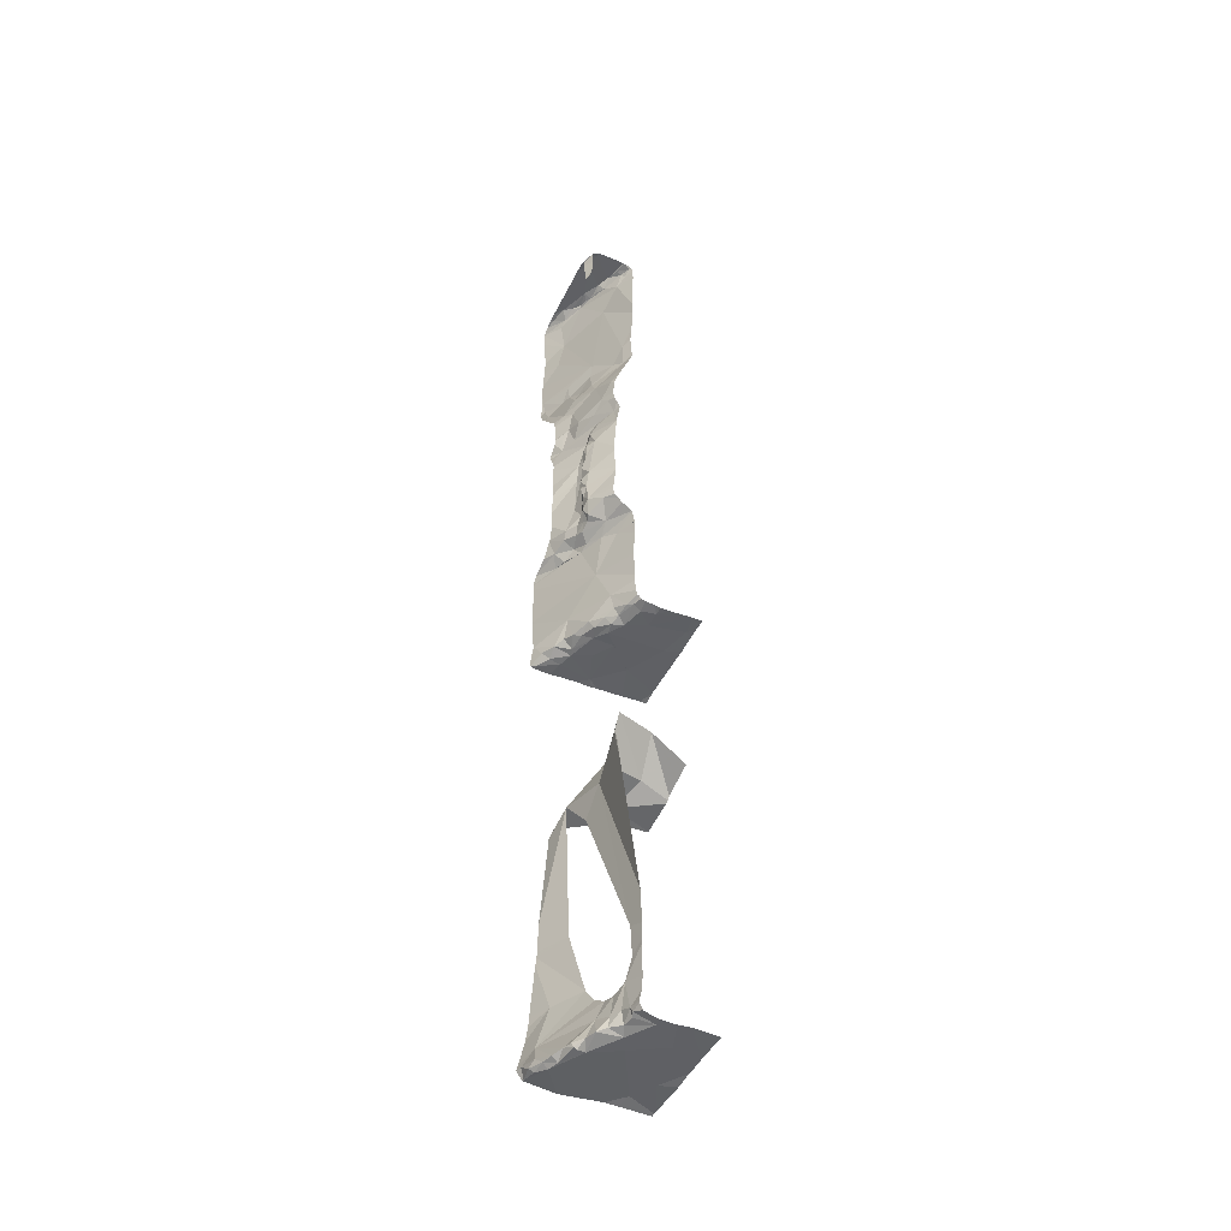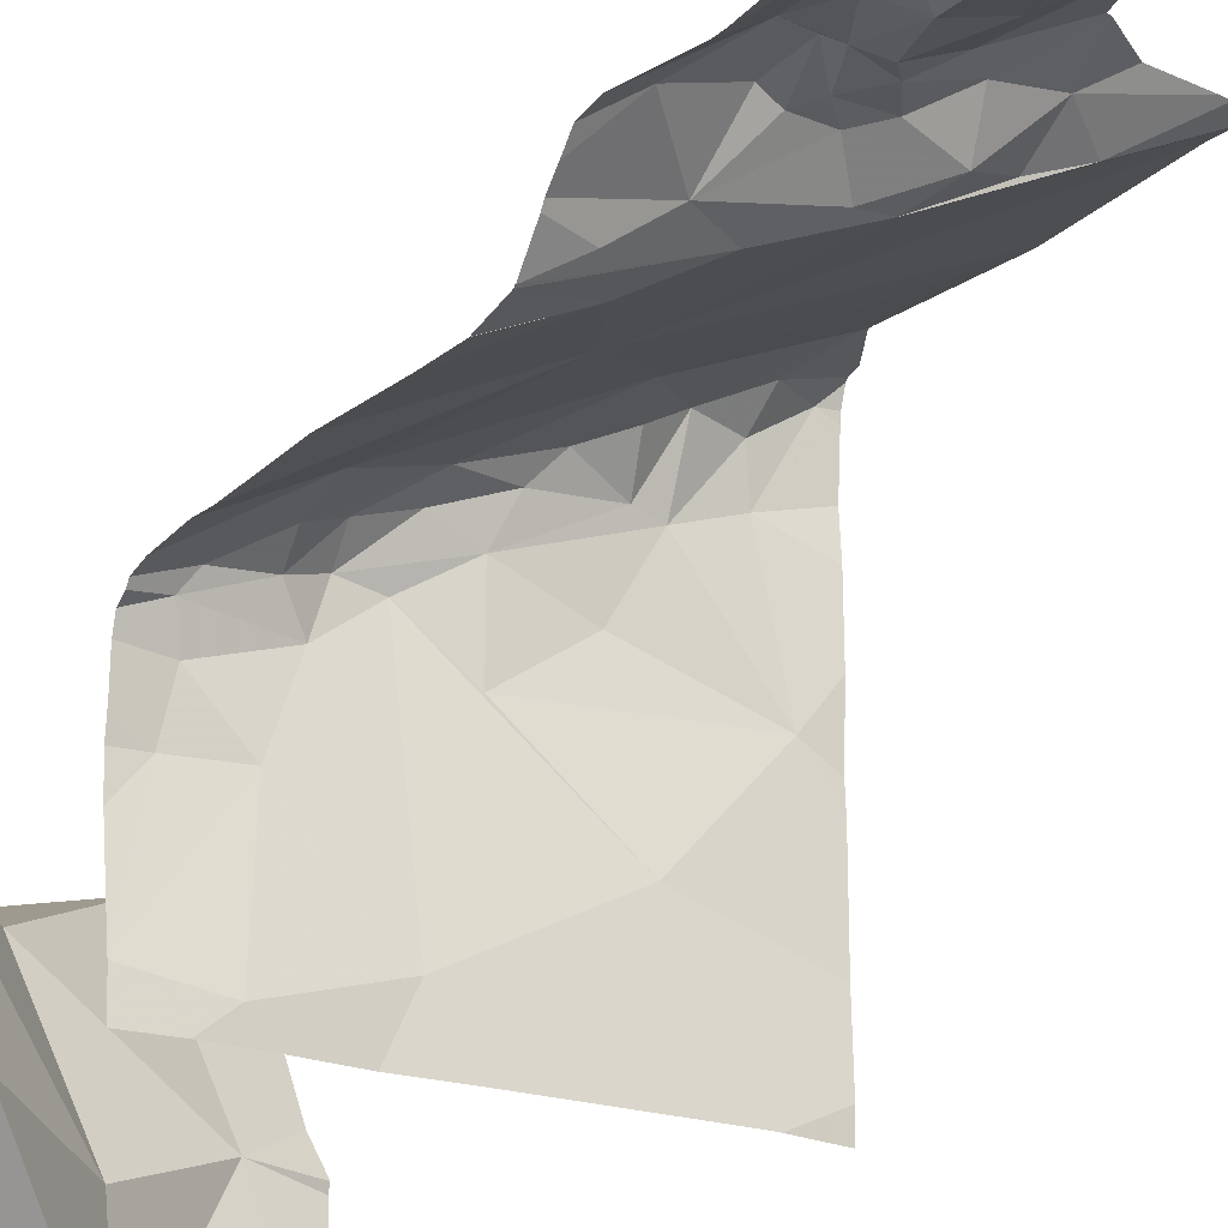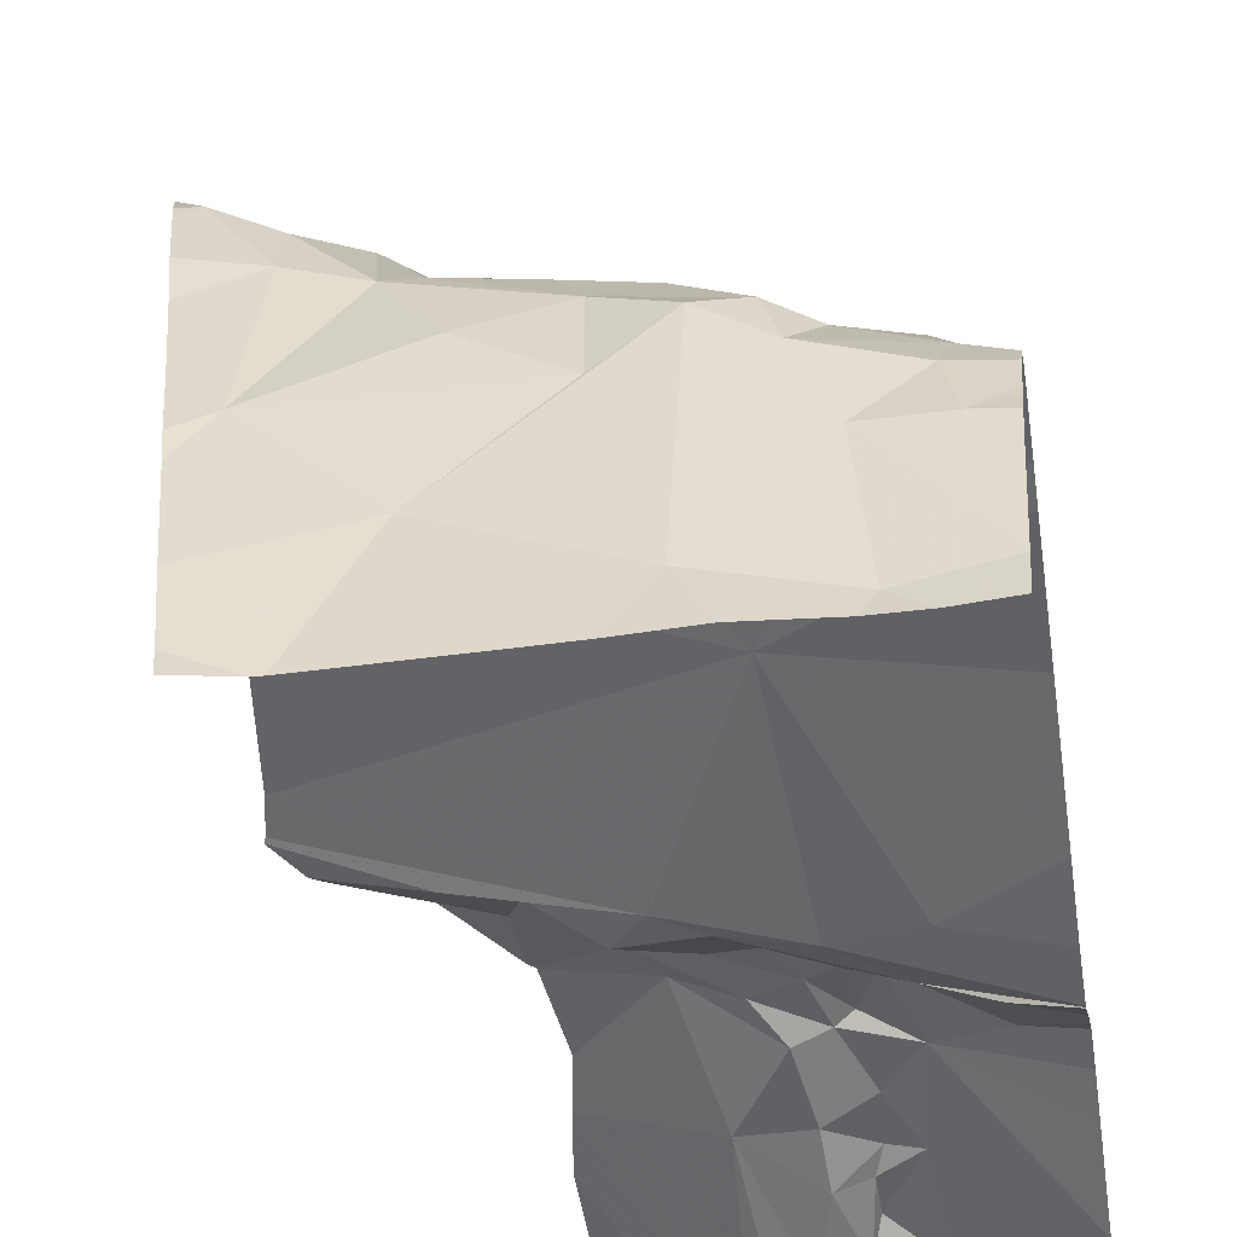
<metadata>
{"format":"obj","ext":"obj","renderer":"f3d","projection":"perspective","resolution":1024,"background":"white","views":[{"elev":-47.3,"azim":-115.0,"up":"+Z"},{"elev":-19.8,"azim":-28.8,"up":"+Y"},{"elev":-56.1,"azim":-174.5,"up":"+Y"}]}
</metadata>
<code>
v -75.95 274.6 483.3
v -76.51 274.5 488.5
v -76.57 274.5 488.5
v -76.57 274.5 488.7
v -76.65 274.6 488.5
v -76.68 274.6 488.6
v -76.61 274.6 488.6
v -76.56 274.4 487.4
v -76.71 274.4 487.1
v -75.95 274.5 484.2
v -76.37 274.5 491.2
v -76.35 274.5 491.1
v -76.43 274.5 491.2
v -75.95 273.8 486.9
v -76.9 274.6 491.2
v -76.82 274.7 491.2
v -76.88 274.6 491.2
v -76.63 274.4 491.1
v -76.56 274.4 491.1
v -76.47 274.5 491.2
v -76.61 274.4 491.2
v -76.71 274.3 489.9
v -76.57 274.5 489.7
v -76.82 274.3 489.8
v -75.95 274 485.6
v -75.95 274.6 483.8
v -76.48 274.5 491.2
v -76.66 274.5 488.9
v -76.67 274.5 488.9
v -76.56 274.5 488.9
v -75.95 274.6 483.3
v -76.53 274.7 491.2
v -76.32 274.6 489.1
v -76.6 274.5 489.1
v -76.59 274.5 489
v -76.7 274.5 489.2
v -76.54 274.6 489.2
v -76.45 274.6 489.1
v -76.41 274.6 489.3
v -76.51 274.5 488
v -76.58 274.5 488
v -76.6 274.6 488
v -76.41 274.6 488
v -76.47 274.6 488.2
v -76.55 274.5 488.1
v -76.58 274.5 488.2
v -76.65 274.6 488.2
v -76.58 274.5 488.3
v -76.65 274.6 488.2
v -75.95 274.1 485.6
v -75.95 274.4 485.4
v -76.79 274.5 489.3
v -76.85 274.5 489.2
v -76.86 274.7 491.1
v -75.95 274 485.6
v -76.82 274.3 490.1
v -76.5 274.4 490.1
v -76.81 274.4 491.2
v -76.81 274.3 491.1
v -76.89 274.3 491.1
v -76.76 274.6 491.2
v -75.95 274.5 484.2
v -76.84 274.3 491.1
v -76.75 274.3 491
v -76.7 274.4 491.2
v -76.25 274.6 491.2
v -76.84 274.4 489.1
v -76.63 274.6 488.3
v -76.7 274.6 488.2
v -76.64 274.6 488.4
v -76.71 274.6 488.4
v -76.71 274.6 488.1
v -76.63 274.6 488
v -76.67 274.5 488
v -76.62 274.6 488.4
v -76.68 274.6 488.8
v -76.75 274.5 488.8
v -76.65 274.6 488.7
v -76.56 274.5 488.4
v -76.82 274.5 488
v -75.95 274.1 483.3
v -76.71 274.4 487.9
v -76.61 274.4 487.8
v -75.95 274.7 490.3
v -76.29 274.7 488.5
v -76.62 274.5 487.9
v -76.53 274.5 487.9
v -76.46 274.5 487.9
v -76.37 274.6 487.9
v -76.82 274.3 487.9
v -76.74 274.3 487.8
v -75.95 274.6 483.3
v -76.47 274.5 488.6
v -76.49 274.5 488.7
v -76.85 274.7 490.8
v -76.67 274.5 489.1
v -76.7 274.5 489.1
v -76.57 274.5 488.8
v -76.48 274.4 490
v -76.27 274.5 489.9
v -76.42 274.5 489.8
v -76.35 274.6 489.2
v -76.66 274.5 489.6
v -76.91 274.4 488.9
v -75.95 274.7 486.9
v -75.95 274.3 486.9
v -75.95 274.6 483.3
v -76.32 274.5 487.1
v -76.5 274.4 487
v -76.35 274.5 487.9
v -76.62 274.3 486.9
v -76.62 274.4 486.9
v -76.51 274.4 486.9
v -75.95 274.6 486.9
v -76.82 274.2 486.9
v -76.83 274.2 486.9
v -76.65 274.2 486.9
v -76.7 274.3 486.9
v -76.42 274.4 486.9
v -76.71 274.1 486.9
v -76.44 274.5 483.2
v -76.44 274.5 483.3
v -76.43 274.4 483.2
v -76.7 273.9 483.2
v -76.85 274.1 483.3
v -76.51 274.4 483.3
v -76.53 274.4 483.4
v -76.43 274.5 483.3
v -76.25 274.7 489
v -76.71 274.3 483.3
v -76.64 274.2 483.3
v -75.95 274.7 486.9
v -76.27 273.8 483.3
v -76.64 274.3 483.3
v -76.59 274.4 483.3
v -76.36 274.5 483.3
v -76.74 274.3 483.4
v -76.82 274.3 483.4
v -76.75 274.3 483.6
v -75.95 274.5 486.9
v -76.8 274.3 483.3
v -76.83 274.3 483.3
v -75.95 274.4 486.9
v -76.29 274.7 488.1
v -75.95 274.2 486.9
v -75.95 273.9 486.9
v -75.95 274.7 486.9
v -76.51 273.8 486.9
v -76.54 274.3 486.9
v -76.43 274.3 485.7
v -76.14 274.4 485.4
v -76.51 274.4 485.4
v -76.28 274.7 488.2
v -76.21 274 486.9
v -76.68 274.7 491.2
v -76.7 274.3 487
v -76.8 274.3 486.9
v -76.42 274.2 486.9
v -76.27 274.3 486.9
v -75.95 274.4 483.3
v -76.84 274.1 486.9
v -76.74 273.8 486.9
v -75.95 274.1 486.9
v -76.39 274.4 486.9
v -75.95 274.6 486.9
v -76.34 274.5 486.9
v -76.48 274.5 487.8
v -76.41 274.5 487.8
v -76.65 274.3 483.4
v -76.65 274.3 483.5
v -76.68 274.3 485.9
v -76.89 274.4 485.5
v -76.76 274.7 491.2
v -76.28 274.7 488.9
v -76.59 274 485.9
v -76.32 273.9 485.7
v -76.35 274.4 485.2
v -76.58 274.4 490.8
v -75.95 274.7 491
v -76.08 274.6 483.4
v -76.86 274.4 489.4
v -76.43 274.6 489.5
v -76.34 274.6 489.5
v -76.43 274.6 489.6
v -76.26 274.6 490
v -76.53 274.2 483.3
v -76.46 274.3 483.6
v -76.36 274.4 483.8
v -76.81 274.3 483.7
v -76.79 274.3 484
v -76.56 274.3 483.6
v -76.13 274.6 491.1
v -75.96 274.7 491.1
v -76.14 274.6 490.8
v -76 274.7 490
v -75.95 273.7 485.6
v -76.07 274.6 489.8
v -76.29 274.6 491.2
v -76.18 274.6 491.1
v -76.65 273.7 483.3
v -76.16 274.6 487.8
v -76.23 274.6 487.9
v -76.47 273.7 483.3
v -76.44 273.7 486.9
v -76.02 274.7 491.2
v -76.11 274.7 491.2
v -76.6 273.7 483.3
v -76.19 274.6 489.9
v -76.91 273.7 486.9
v -76.34 273.7 486.9
v -75.99 274.7 490.1
v -75.96 273.7 485.6
v -76.81 273.7 486.9
v -76.07 274.5 486.9
v -76.19 274.4 486.9
v -76.09 274.6 486.9
v -76.25 273.7 485.7
v -75.97 273.7 483.3
v -76.3 273.7 485.7
v -76.82 274.7 491.1
v -76.72 273.7 486.9
v -76.07 273.7 486.9
v -76.33 273.7 483.3
v -76.09 274.6 483.3
v -76.1 274.6 483.2
v -76.2 274.6 483.3
v -75.97 274.6 483.3
v -76.27 273.7 485.7
v -76.06 273.7 486.9
v -76.19 274.5 483.2
v -76.27 274.5 483.2
v -76.29 274.6 483.3
v -76.74 274.7 491.2
v -76.3 274.7 491.2
v -76.07 273.9 483.3
v -76 274.6 483.3
v -76.57 273.7 485.8
v -76.14 274.6 483.3
v -76.24 274.5 486.9
v -76.08 274 485.6
v -76.18 274.6 486.9
v -75.99 274.6 486.9
v -76 273.7 483.3
v -75.98 273.7 483.3
v -76.02 274.2 486.9
v -75.95 273.7 483.3
v -76.91 273.7 483.2
v -76.07 274.6 487
v -75.97 274.7 487.3
v -75.95 273.7 486.9
v -76.26 274.5 487
v -76.01 274.7 487.1
v -76.62 273.7 483.3
v -76.26 274.5 487.8
v -76.1 274.6 490.5
v -76.31 274.7 489.2
v -76.3 274.7 489.2
v -76.01 274.7 487
v -75.97 274.7 487.4
v -76.12 274.5 483.7
v -75.95 274.7 486.9
v -76.27 274.7 488.7
v -76.28 274.7 488.8
v -76.27 274.7 488.3
v -76.57 273.7 486.9
v -75.96 274.7 487.7
v -75.97 274.7 487.4
v -76.2 274.4 484.3
v -76.91 274.3 487.1
v -76.91 274.3 487.2
v -76.91 274.6 490.8
v -76.91 274.6 490.9
v -76.91 274.7 490.8
v -76.91 274.4 489.2
v -76.91 274.4 489.3
v -76.91 274.6 491.1
v -76.91 274.6 491.1
v -76.91 274.6 491.2
v -76.91 274.6 491.2
v -76.91 274.6 491.2
v -76.91 274.3 491.2
v -76.91 274.3 491.2
v -76.91 274.3 491.2
v -76.91 274.3 491.1
v -76.91 274.3 491.2
v -76.91 274.4 491.2
v -76.91 274.4 488.3
v -76.91 274.4 488.3
v -76.91 274.3 487.9
v -76.91 274.3 487.9
v -76.91 274.4 488
v -76.91 274.4 488.1
v -76.91 274.4 488
v -76.91 274.4 487.9
v -76.91 274.3 487.9
v -76.91 274.3 487.8
v -76.91 274.3 489.9
v -76.91 274.3 489.8
v -76.91 274.4 489.1
v -76.91 274.4 489.2
v -76.91 274.4 488.5
v -76.91 274.4 489.2
v -76.91 274.4 488.9
v -76.91 274.4 488.6
v -76.91 274.4 488.9
v -76.91 274.4 489.1
v -76.91 274.3 489.9
v -76.91 274.3 489.7
v -76.91 274.3 489.6
v -76.91 274.3 490
v -76.91 274.4 488.9
v -76.91 274.3 487
v -76.91 274.1 483.3
v -76.91 274 483.2
v -76.91 273.9 483.3
v -76.79 274.7 491.1
v -76.91 274.1 483.3
v -76.91 274.2 483.3
v -76.91 274.2 483.3
v -76.91 274.1 486.9
v -76.91 274.1 486.9
v -76.91 273.8 486.9
v -76.91 273.8 486.9
v -76.91 273.8 486.9
v -76.91 274.2 486.9
v -76.91 274.2 486.9
v -76.91 274.2 486.9
v -76.91 274.1 486.9
v -76.91 274 486.9
v -76.91 274.2 486.9
v -76.35 274.7 491.2
v -76.37 274.7 491.2
v -76.91 274.3 487.9
v -76.91 274.3 487.8
v -76.91 274.3 487.8
v -76.91 274.3 490.1
v -76.91 274.3 490.2
v -76.91 274.3 490.5
v -76.91 274.3 487.6
v -76.91 274.3 483.3
v -76.91 274.4 488.3
v -76.91 274.6 491
v -76.91 274.3 491.1
v -76.91 274.3 491.1
v -76.91 274.2 491
v -76.91 274.4 488.1
v -76.91 274.4 488.1
v -76.91 274.3 487.4
v -76.91 274.4 489.5
v -76.91 274.3 490.6
v -76.91 274.4 489.4
v -76.91 274.4 489.4
v -76.91 274.4 488.9
v -76.91 274.2 483.8
v -76.91 274.2 483.8
v -76.91 274.2 483.9
v -76.91 274.2 484.2
v -76.91 274.2 483.5
v -76.91 274.2 483.4
v -76.91 274.3 483.3
v -76.91 274.4 485.3
v -76.91 274.4 485.5
v -75.95 274.6 483.7
v -75.95 274.7 490.6
v -75.95 274.7 490.4
v -75.95 274.5 485.3
v -75.95 274.6 490.7
v -75.95 274.7 490.4
v -75.95 273.7 483.3
v -76.29 274.7 488.5
v -75.95 274.6 483.5
v -75.95 274.6 483.6
v -75.95 274.6 483.4
v -75.95 274 483.3
v -75.95 274.5 484.5
v -75.95 274.5 484.3
v -75.95 274.6 490.6
v -75.99 274.7 490.1
v -76.02 274.7 491.2
v -75.95 274.7 491.1
v -75.98 274.7 489.9
v -75.96 274.7 489.9
v -75.96 274.7 491.1
v -76.02 274.7 487.9
v -76 274.7 487.9
v -75.96 274.7 491.1
v -76.03 274.7 491.2
v -76.1 274.7 491.2
v -76.26 274.7 491.2
v -76.16 274.7 491.2
v -75.96 274.7 491.1
v -76.25 274.7 488
v -76.26 274.7 488
v -76.25 274.7 488
v -76.15 274.7 487.9
v -76.28 274.7 489.4
v -76.29 274.7 489.4
v -76.29 274.7 489.2
v -76.27 274.7 489.4
v -76.22 274.7 489.1
v -76.22 274.7 489.1
v -76.06 274.7 489.8
v -76.05 274.7 489.8
v -76.3 274.7 489.2
v -76.25 274.7 489.5
v -76 274.7 487
v -76.01 274.7 487.1
v -76 274.7 487.1
v -76.03 274.7 489.8
v -75.96 274.7 487.7
v -75.96 274.7 487.8
v -75.97 274.7 487.4
v -76.86 274.7 490.8
v -76.85 274.7 490.8
v -76.82 274.7 491
v -76.86 274.7 490.8
v -76.82 274.7 491.1
v -76.81 274.7 491.1
v -75.96 274.7 487.8
v -75.96 274.7 487.8
v -75.99 274.7 487.8
v -75.96 274.7 491.1
v -76.91 274.7 490.8
v -76.81 274.7 491.1
v -75.97 274.7 490
v -75.98 274.7 490
v -75.95 274.7 490.3
v -76.06 274.7 489.8
v -76.01 274.7 491.1
v -76 274.7 489.8
f 3 2 4
f 6 5 7
f 269 8 270
f 12 11 13
f 16 15 17
f 19 18 20
f 21 19 20
f 23 22 24
f 11 27 13
f 29 28 30
f 33 30 174
f 34 30 33
f 30 35 29
f 30 34 35
f 37 36 38
f 38 33 39
f 39 37 38
f 41 40 42
f 44 43 144
f 43 44 45
f 47 46 48
f 49 46 47
f 400 33 401
f 20 12 13
f 274 52 275
f 277 276 417
f 57 56 22
f 59 58 60
f 12 20 18
f 15 54 276
f 21 27 61
f 61 27 32
f 279 15 280
f 59 63 64
f 65 58 59
f 65 59 18
f 60 58 281
f 27 20 13
f 399 183 396
f 61 17 65
f 20 27 21
f 21 65 18
f 281 65 285
f 17 61 16
f 173 61 233
f 285 17 286
f 32 66 332
f 220 16 316
f 18 19 21
f 67 36 53
f 69 68 70
f 71 69 70
f 73 72 74
f 68 48 75
f 77 76 28
f 76 78 28
f 42 45 46
f 49 42 46
f 48 46 44
f 44 79 48
f 49 72 42
f 73 42 72
f 47 68 69
f 287 71 288
f 40 43 45
f 47 69 49
f 72 49 69
f 42 40 45
f 80 74 72
f 83 82 289
f 398 33 400
f 41 86 87
f 87 88 41
f 41 88 40
f 89 43 40
f 42 73 41
f 90 82 294
f 86 41 73
f 74 86 73
f 82 74 80
f 91 83 290
f 82 80 293
f 82 87 86
f 82 86 74
f 94 93 370
f 397 39 404
f 36 96 38
f 79 2 3
f 70 75 71
f 5 71 75
f 35 97 29
f 5 75 3
f 76 77 6
f 78 76 6
f 4 78 7
f 93 4 2
f 44 2 79
f 93 94 4
f 75 79 3
f 7 5 3
f 4 98 78
f 98 30 28
f 98 94 30
f 396 182 39
f 7 3 4
f 94 98 4
f 96 97 34
f 34 38 96
f 67 96 36
f 100 99 101
f 33 102 39
f 256 102 257
f 99 57 22
f 99 22 23
f 23 101 99
f 103 23 24
f 78 98 28
f 52 53 36
f 52 36 37
f 29 77 28
f 77 104 303
f 29 97 104
f 67 97 96
f 300 53 302
f 305 67 306
f 67 104 97
f 395 202 384
f 24 22 56
f 103 24 308
f 307 56 310
f 377 255 364
f 376 268 10
f 48 68 47
f 109 108 9
f 44 46 45
f 40 88 89
f 110 89 88
f 112 111 113
f 97 35 34
f 116 115 117
f 118 117 111
f 119 113 111
f 120 117 115
f 122 121 123
f 124 125 313
f 127 126 128
f 207 314 253
f 131 130 125
f 375 151 268
f 133 124 207
f 123 121 126
f 135 134 131
f 136 128 122
f 123 126 135
f 138 137 139
f 125 141 142
f 125 142 318
f 117 148 149
f 151 150 152
f 154 148 204
f 120 148 117
f 257 102 33
f 111 112 118
f 157 156 9
f 119 158 159
f 117 118 116
f 149 158 119
f 111 117 149
f 154 149 148
f 157 116 118
f 394 202 395
f 148 120 162
f 322 161 323
f 161 120 115
f 158 149 154
f 111 149 119
f 164 113 119
f 109 113 164
f 156 118 112
f 162 120 322
f 157 118 156
f 112 109 156
f 326 157 327
f 157 9 312
f 8 108 259
f 393 43 392
f 115 116 325
f 328 115 330
f 164 166 109
f 166 108 109
f 109 9 156
f 110 87 167
f 289 90 333
f 87 82 167
f 110 88 87
f 83 167 82
f 168 110 167
f 168 83 8
f 392 89 202
f 374 235 369
f 18 59 64
f 109 112 113
f 135 169 134
f 134 130 131
f 169 137 134
f 169 170 139
f 150 171 172
f 175 171 176
f 171 150 176
f 219 176 228
f 152 177 151
f 152 150 172
f 373 180 92
f 12 64 178
f 337 178 338
f 372 260 371
f 169 127 170
f 180 127 136
f 54 15 16
f 21 61 65
f 93 44 153
f 371 180 373
f 103 181 52
f 174 94 263
f 103 182 183
f 33 38 34
f 72 69 287
f 101 23 184
f 391 193 383
f 59 60 63
f 390 66 388
f 64 63 344
f 63 60 284
f 256 39 102
f 292 72 347
f 75 70 68
f 75 48 79
f 8 91 339
f 93 2 44
f 6 7 78
f 183 184 103
f 184 23 103
f 37 39 182
f 103 52 37
f 181 103 309
f 182 103 37
f 57 99 185
f 275 181 351
f 389 66 390
f 6 77 5
f 77 71 5
f 368 57 84
f 367 194 255
f 301 77 304
f 104 77 29
f 366 151 375
f 168 167 83
f 186 123 131
f 186 131 124
f 125 124 131
f 125 130 141
f 186 124 133
f 137 169 139
f 131 123 135
f 122 126 121
f 128 126 122
f 130 137 138
f 142 141 138
f 388 206 387
f 265 162 221
f 8 83 91
f 108 8 9
f 338 64 350
f 137 130 134
f 135 126 127
f 127 169 135
f 188 187 180
f 139 189 354
f 354 190 356
f 356 152 357
f 12 18 64
f 365 255 57
f 127 180 191
f 128 136 127
f 138 139 358
f 387 205 379
f 57 178 56
f 127 191 170
f 357 172 361
f 191 180 187
f 138 141 130
f 177 152 190
f 364 255 365
f 340 138 360
f 193 192 194
f 381 197 430
f 66 198 199
f 66 27 198
f 199 192 193
f 12 199 198
f 193 194 179
f 384 201 385
f 27 11 198
f 192 199 12
f 193 205 199
f 206 199 205
f 206 205 387
f 11 12 198
f 199 206 66
f 66 206 388
f 386 193 422
f 385 201 421
f 205 193 386
f 208 197 195
f 43 89 392
f 392 202 394
f 396 39 397
f 257 33 398
f 183 182 396
f 184 197 100
f 100 101 184
f 197 208 100
f 100 208 185
f 100 185 99
f 211 185 208
f 208 195 211
f 183 197 184
f 402 183 405
f 202 89 110
f 215 214 216
f 384 202 201
f 225 224 226
f 230 226 231
f 231 226 232
f 123 231 122
f 226 230 225
f 235 230 123
f 236 227 1
f 232 226 238
f 230 227 225
f 224 225 227
f 136 122 231
f 123 186 235
f 230 235 81
f 123 230 231
f 238 226 224
f 166 164 239
f 164 119 239
f 235 186 133
f 240 150 151
f 85 94 370
f 241 239 215
f 383 193 380
f 119 159 215
f 215 239 119
f 245 214 215
f 216 241 215
f 382 195 381
f 163 154 146
f 229 154 222
f 248 216 242
f 154 245 158
f 241 251 239
f 381 195 197
f 248 241 216
f 143 245 106
f 241 252 108
f 248 242 147
f 242 216 214
f 114 214 140
f 132 248 105
f 159 158 245
f 239 251 166
f 241 248 252
f 379 205 429
f 202 110 254
f 201 202 254
f 159 245 215
f 57 255 194
f 228 240 217
f 370 93 264
f 378 211 195
f 240 176 150
f 262 94 85
f 50 151 51
f 234 66 389
f 188 260 62
f 194 12 178
f 263 94 262
f 178 57 194
f 185 211 57
f 12 194 192
f 57 211 84
f 264 93 153
f 365 57 368
f 266 168 8
f 260 180 371
f 180 236 92
f 232 136 231
f 136 232 180
f 180 238 236
f 238 180 232
f 224 227 236
f 236 238 224
f 107 230 160
f 218 235 244
f 235 133 243
f 166 251 108
f 241 108 251
f 267 8 259
f 266 8 410
f 201 254 168
f 168 254 110
f 375 268 376
f 259 108 412
f 258 252 406
f 249 252 408
f 268 188 10
f 180 260 188
f 367 255 377
f 269 9 8
f 363 260 372
f 270 8 348
f 249 108 252
f 273 271 413
f 271 272 95
f 10 188 62
f 51 151 366
f 274 53 52
f 250 14 229
f 55 240 25
f 275 52 181
f 276 54 220
f 233 61 155
f 342 277 418
f 278 15 276
f 62 260 26
f 279 17 15
f 26 260 363
f 253 314 200
f 280 15 278
f 281 58 65
f 282 60 281
f 25 240 50
f 283 60 282
f 50 240 151
f 284 60 283
f 246 369 218
f 316 16 173
f 285 65 17
f 240 55 196
f 286 17 279
f 287 69 71
f 244 235 243
f 419 168 420
f 288 71 301
f 173 16 61
f 289 82 90
f 290 83 289
f 291 80 292
f 218 369 235
f 292 80 72
f 293 80 291
f 294 82 293
f 295 90 294
f 217 240 212
f 296 91 290
f 297 24 307
f 298 24 297
f 105 248 147
f 299 67 300
f 332 66 331
f 106 245 145
f 300 67 53
f 222 154 210
f 301 71 77
f 302 53 274
f 252 132 261
f 132 252 248
f 303 104 353
f 304 77 303
f 223 133 203
f 305 104 67
f 331 66 234
f 140 214 143
f 306 67 299
f 143 214 245
f 307 24 56
f 308 24 298
f 309 103 308
f 146 154 14
f 243 133 223
f 310 56 336
f 311 104 305
f 229 14 154
f 312 9 269
f 145 245 163
f 163 245 154
f 313 125 317
f 314 124 313
f 314 315 200
f 114 242 214
f 155 61 32
f 228 176 240
f 317 125 319
f 165 242 114
f 318 142 340
f 319 125 318
f 32 27 66
f 320 161 321
f 237 175 219
f 147 242 165
f 321 161 328
f 322 120 161
f 219 175 176
f 160 230 81
f 323 161 329
f 324 162 322
f 81 235 374
f 325 116 326
f 220 54 16
f 326 116 157
f 92 236 1
f 327 157 312
f 1 227 31
f 328 161 115
f 329 161 320
f 221 162 213
f 330 115 325
f 107 227 230
f 213 324 209
f 213 162 324
f 333 90 295
f 334 91 296
f 31 227 107
f 335 91 334
f 265 148 162
f 336 56 337
f 153 44 144
f 144 43 393
f 337 56 178
f 338 178 64
f 339 91 335
f 378 195 426
f 340 142 138
f 210 154 204
f 341 72 287
f 204 148 265
f 84 211 378
f 415 342 424
f 343 63 284
f 344 63 343
f 345 64 344
f 129 33 174
f 203 133 207
f 346 72 341
f 347 72 346
f 348 8 339
f 349 181 309
f 350 64 345
f 174 30 94
f 351 181 352
f 207 124 314
f 352 181 349
f 200 315 247
f 353 104 311
f 354 189 190
f 355 139 354
f 193 179 380
f 356 190 152
f 179 194 367
f 357 152 172
f 95 272 415
f 358 139 355
f 359 138 358
f 212 240 196
f 360 138 359
f 361 172 362
f 401 33 129
f 402 197 183
f 403 197 428
f 404 39 256
f 405 183 399
f 406 252 261
f 407 252 258
f 408 252 407
f 409 197 403
f 410 8 267
f 411 168 266
f 412 108 249
f 413 271 414
f 414 271 95
f 415 272 342
f 416 273 413
f 417 276 220
f 418 277 417
f 419 201 168
f 420 168 411
f 421 201 419
f 422 193 391
f 423 273 416
f 424 342 418
f 425 195 382
f 426 195 425
f 427 84 378
f 428 197 402
f 429 205 386
f 430 197 409

</code>
